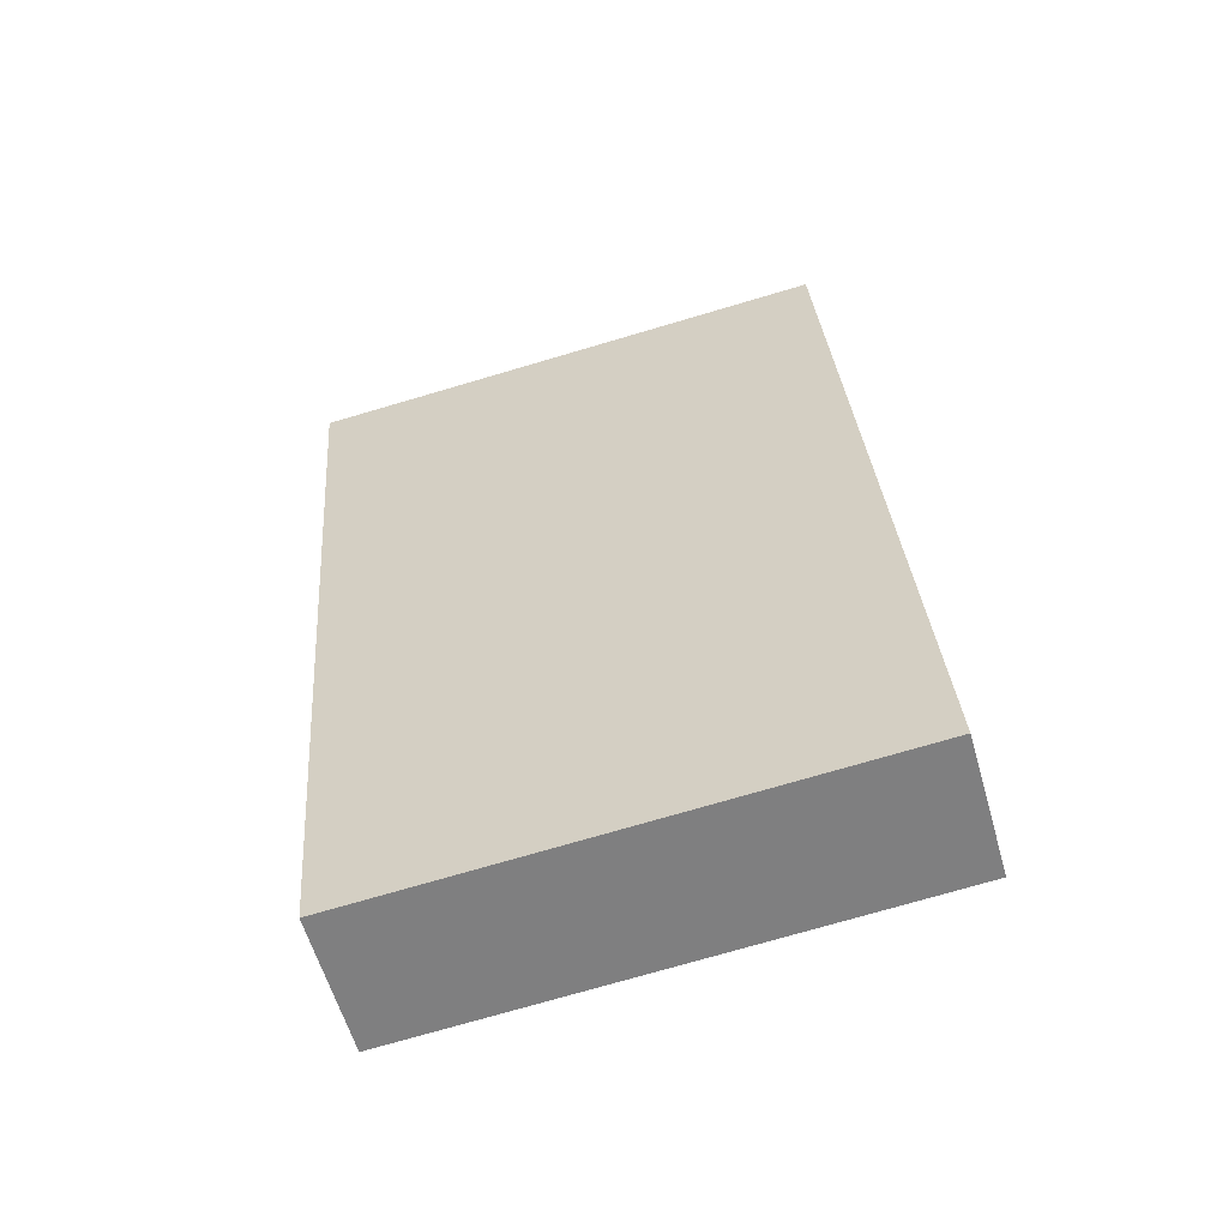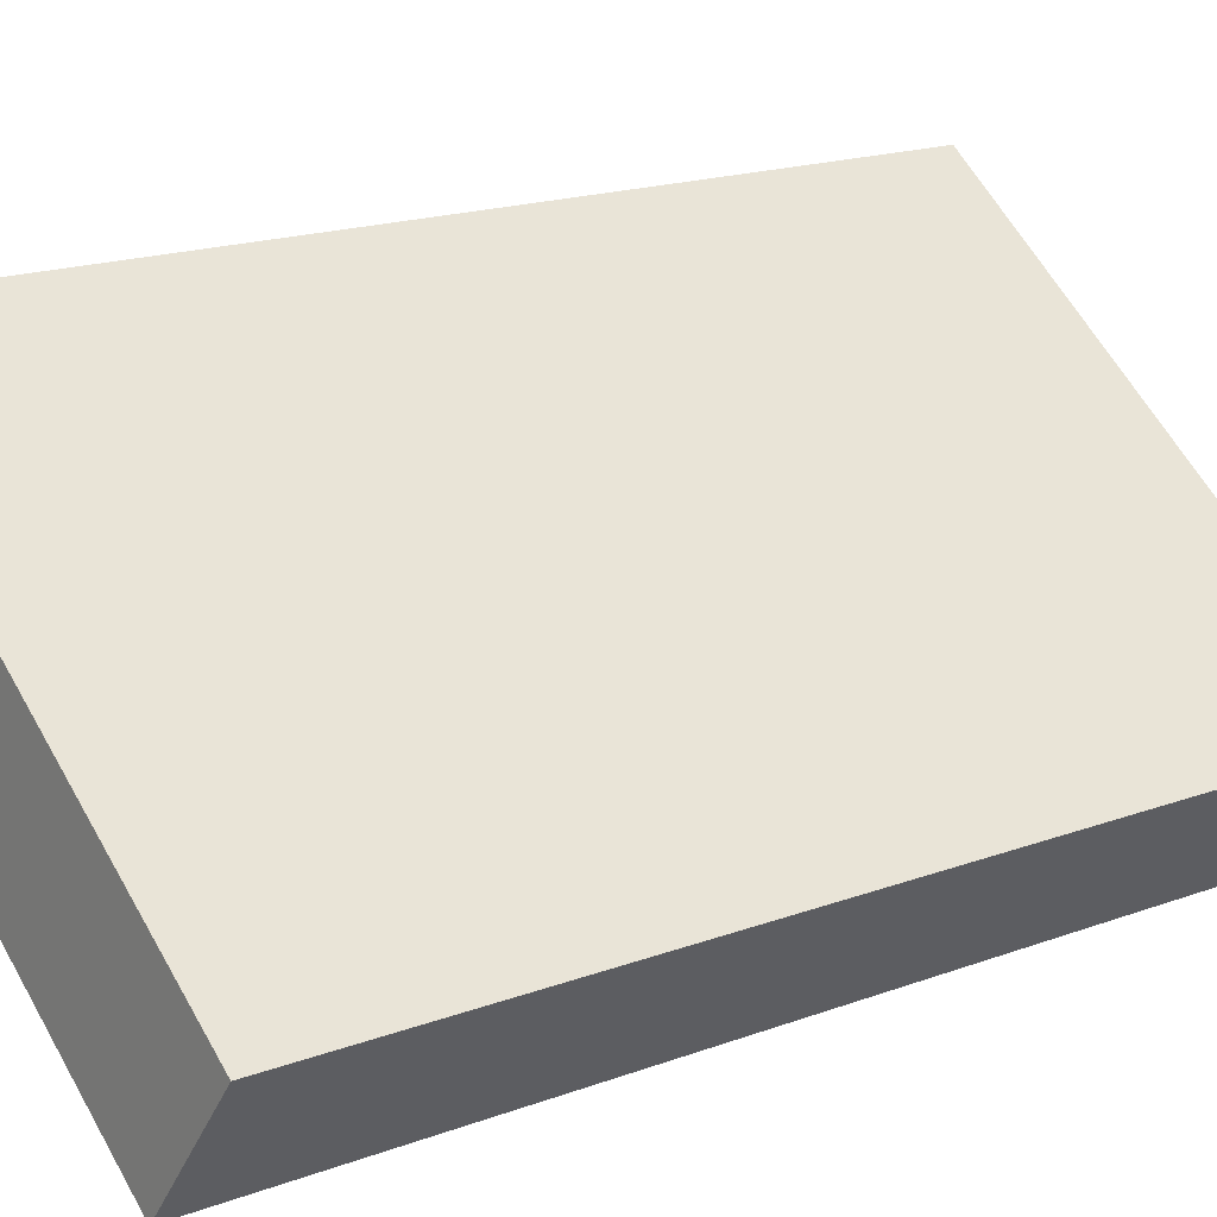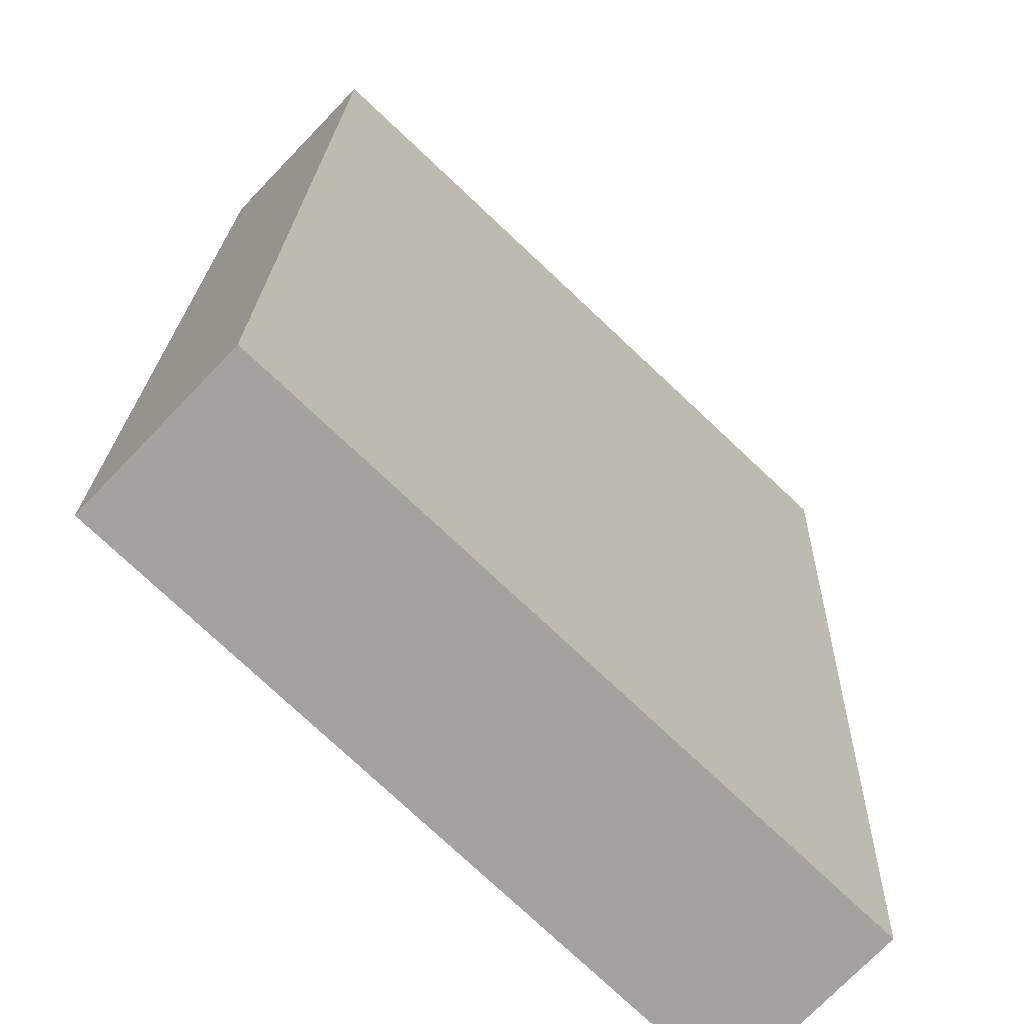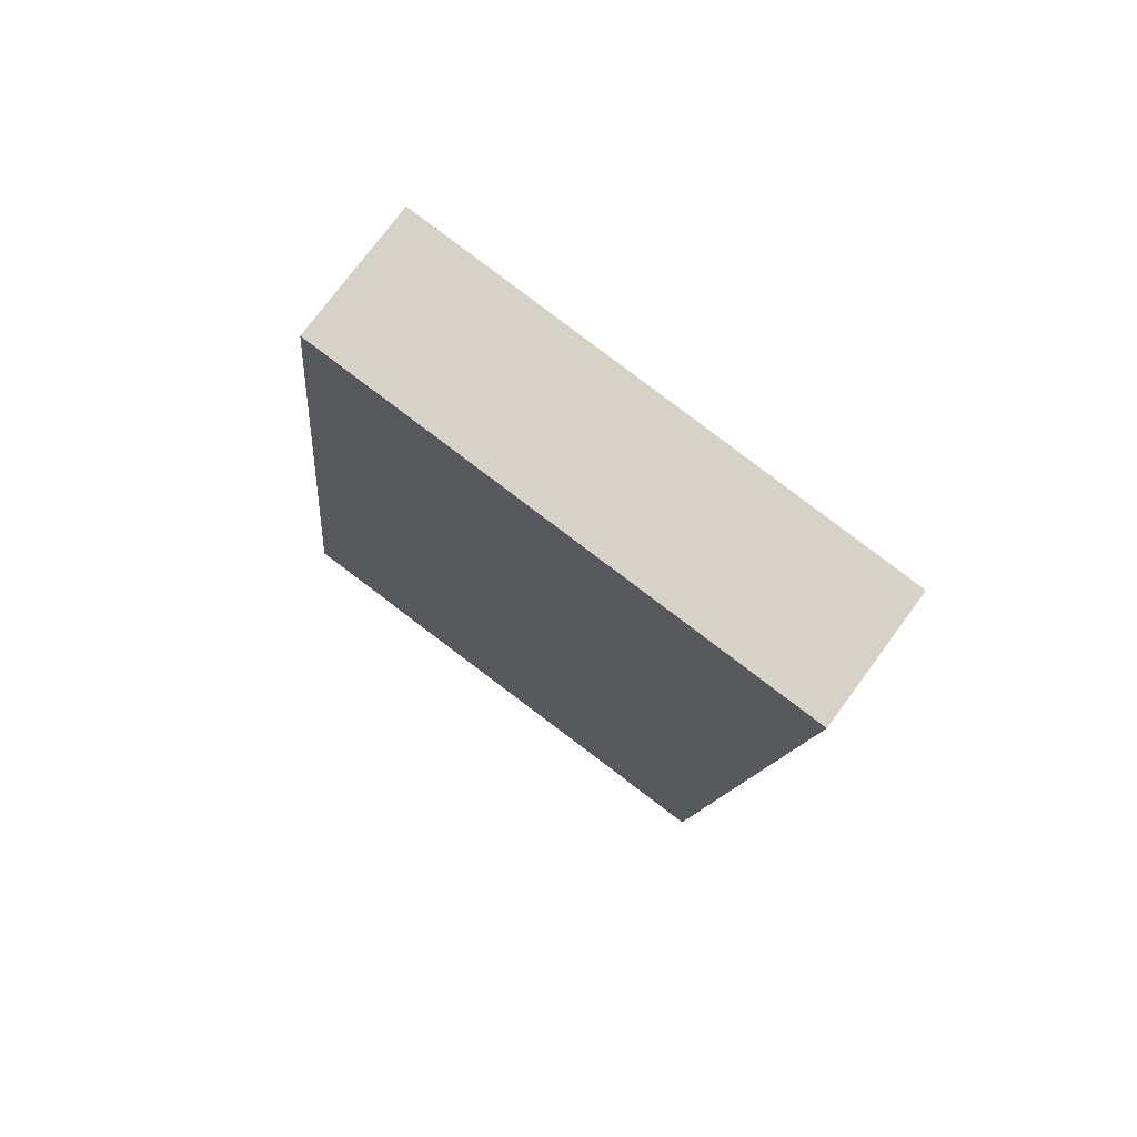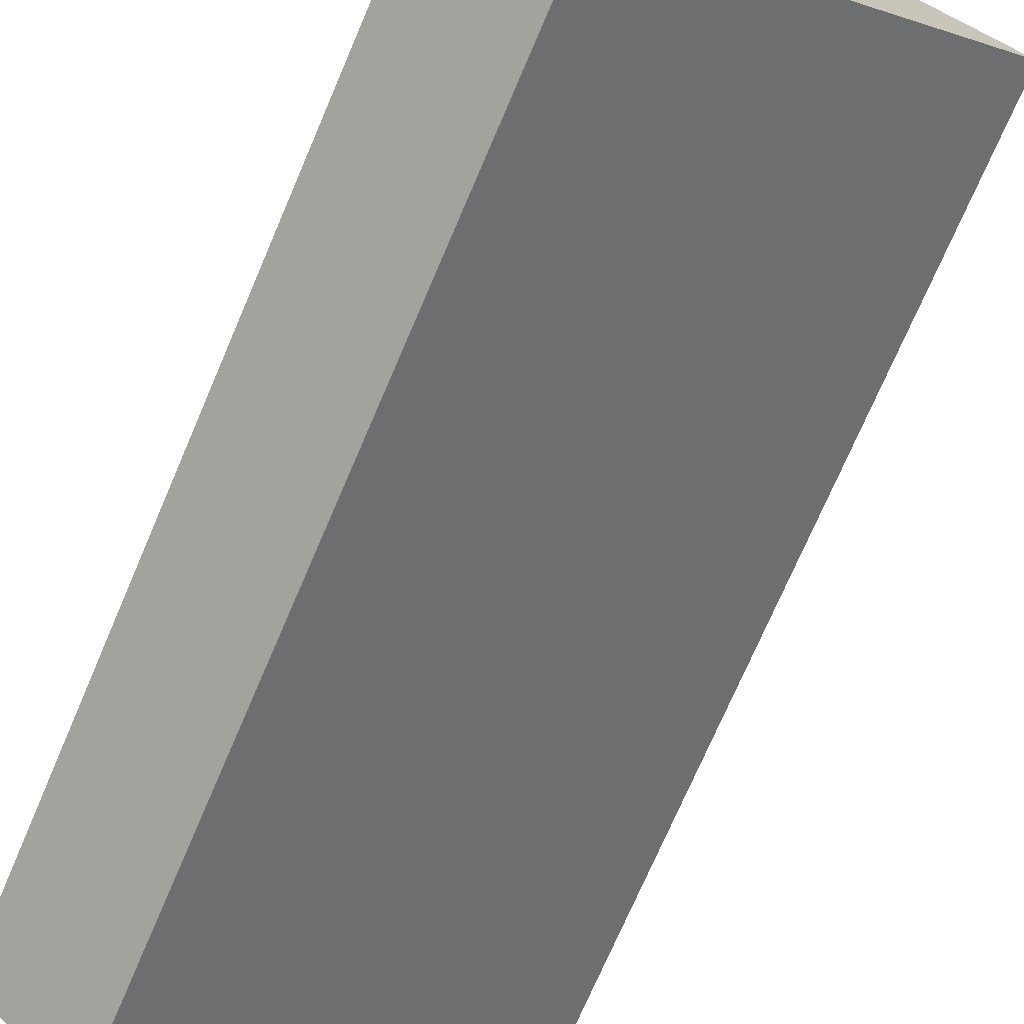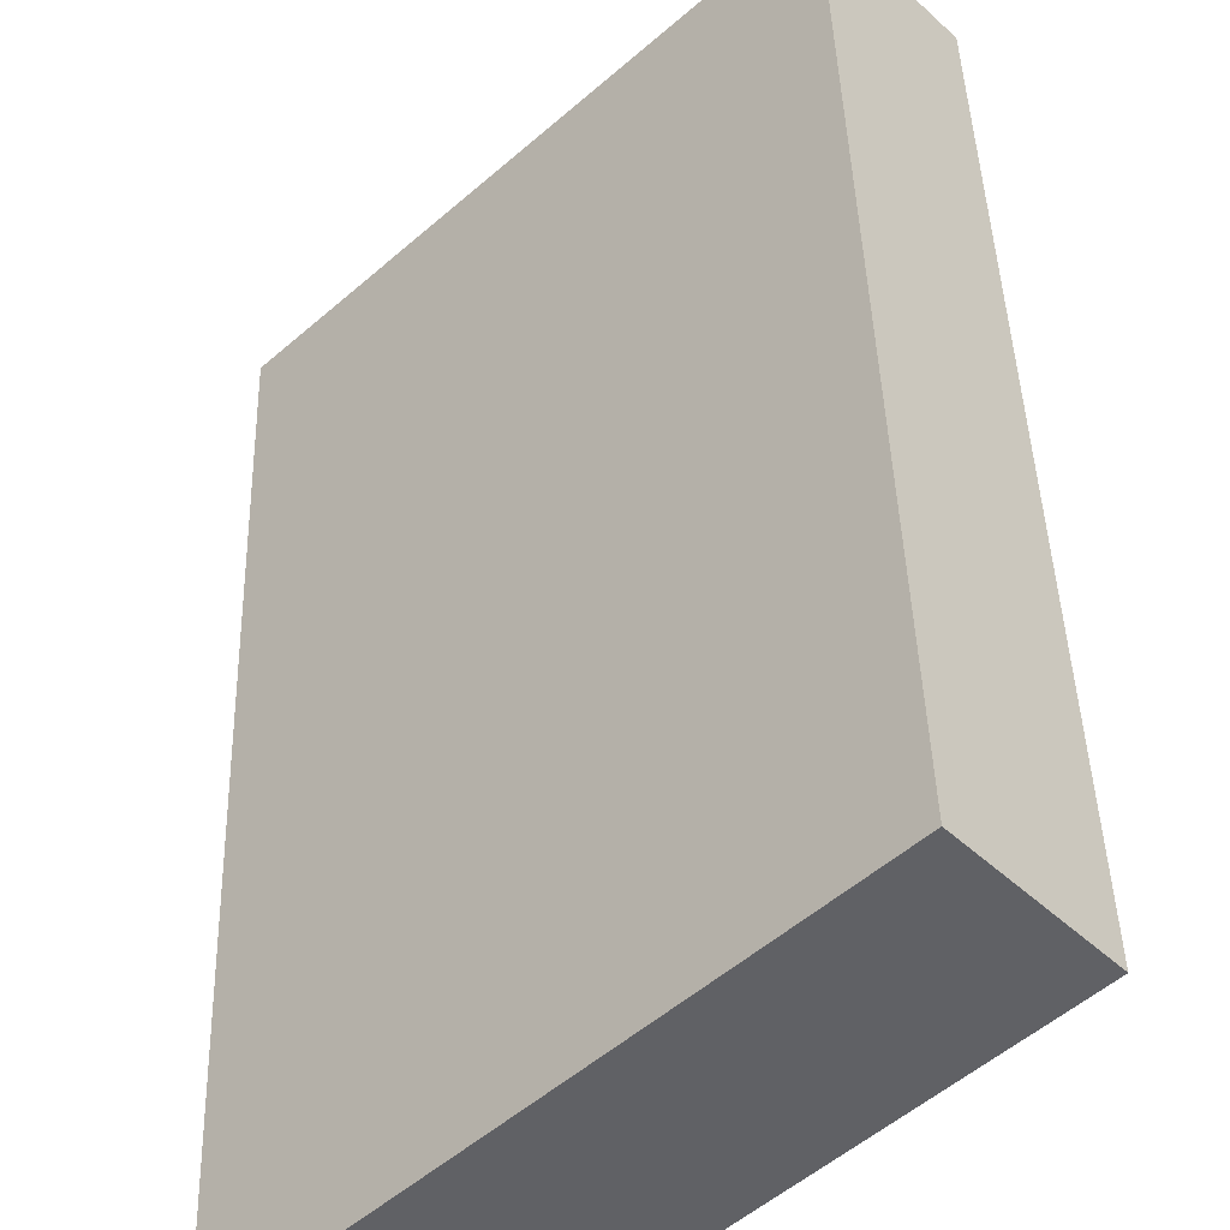
<metadata>
{"format":"obj","ext":"obj","renderer":"f3d","projection":"perspective","resolution":1024,"background":"white","views":[{"elev":-61.8,"azim":59.5,"up":"+Y"},{"elev":8.8,"azim":52.7,"up":"+Z"},{"elev":12.5,"azim":1.8,"up":"+Z"},{"elev":79.2,"azim":-99.8,"up":"+Y"},{"elev":-67.7,"azim":156.9,"up":"+Z"},{"elev":45.3,"azim":178.6,"up":"+Z"}]}
</metadata>
<code>
v -0.1354 -0.2509 0.05351
v -0.137 0.2374 0.0949
v -0.08184 0.2327 0.1526
v -0.08017 -0.2556 0.1112
v 0.08184 -0.2327 -0.1526
v 0.137 -0.2374 -0.0949
v 0.1354 0.2509 -0.05351
v 0.08017 0.2556 -0.1112
o group232349886
g mesh232349886
f 4 3 2 1
f 8 7 6 5
f 2 8 5 1
f 6 7 3 4
f 5 6 4 1
f 3 7 8 2

</code>
